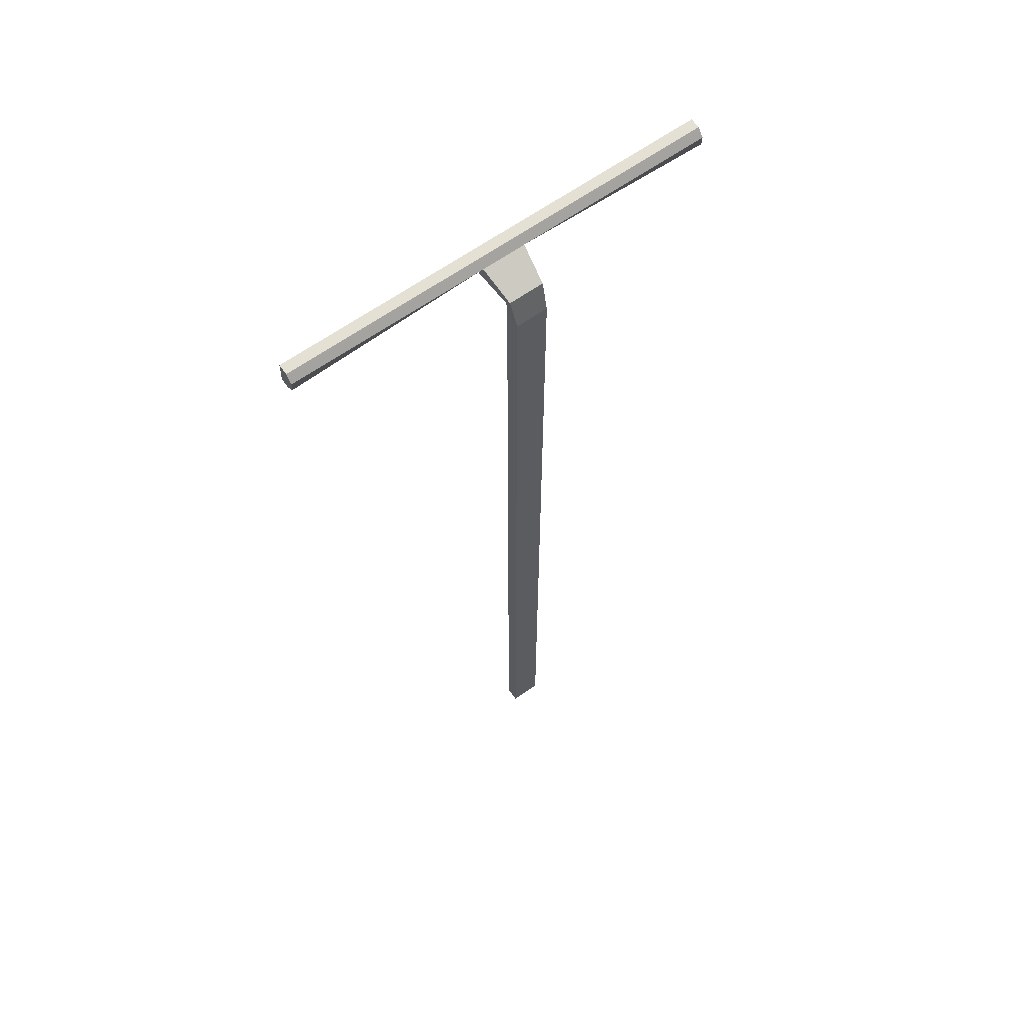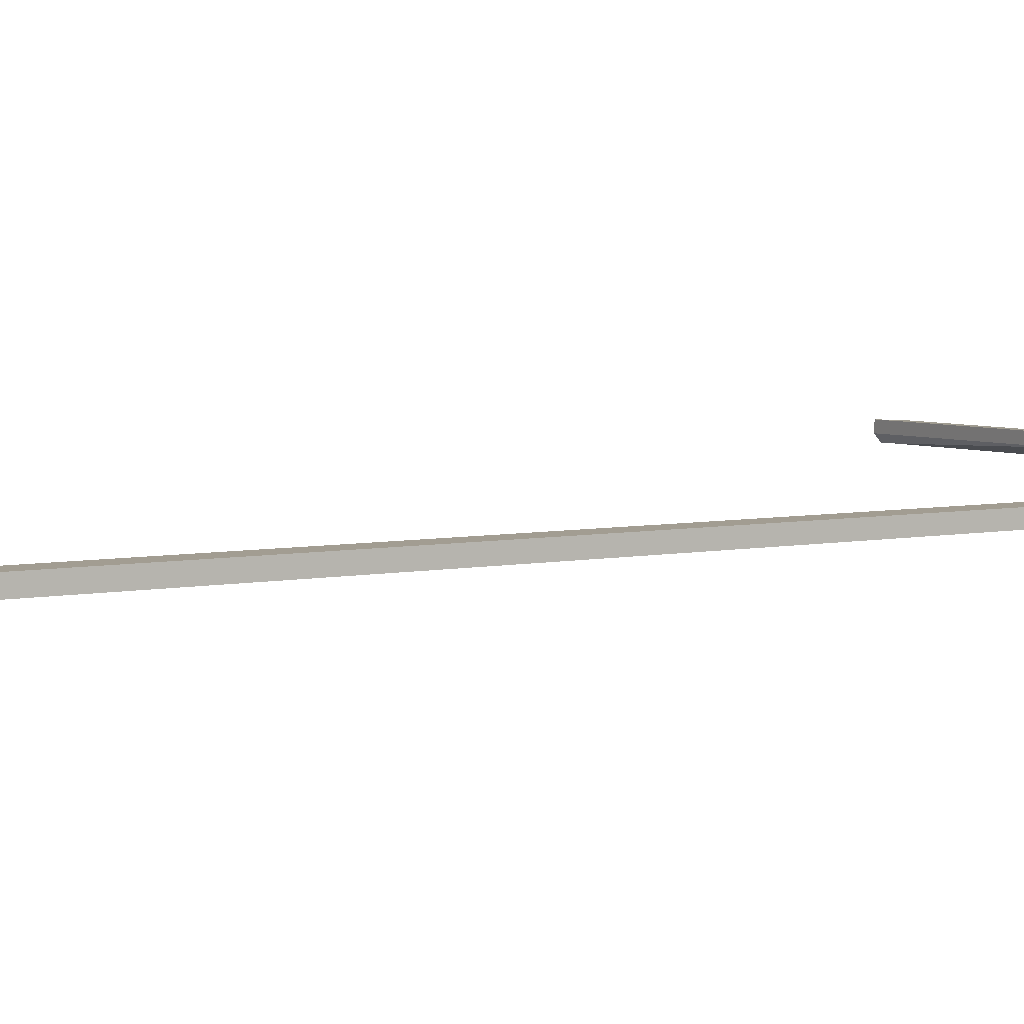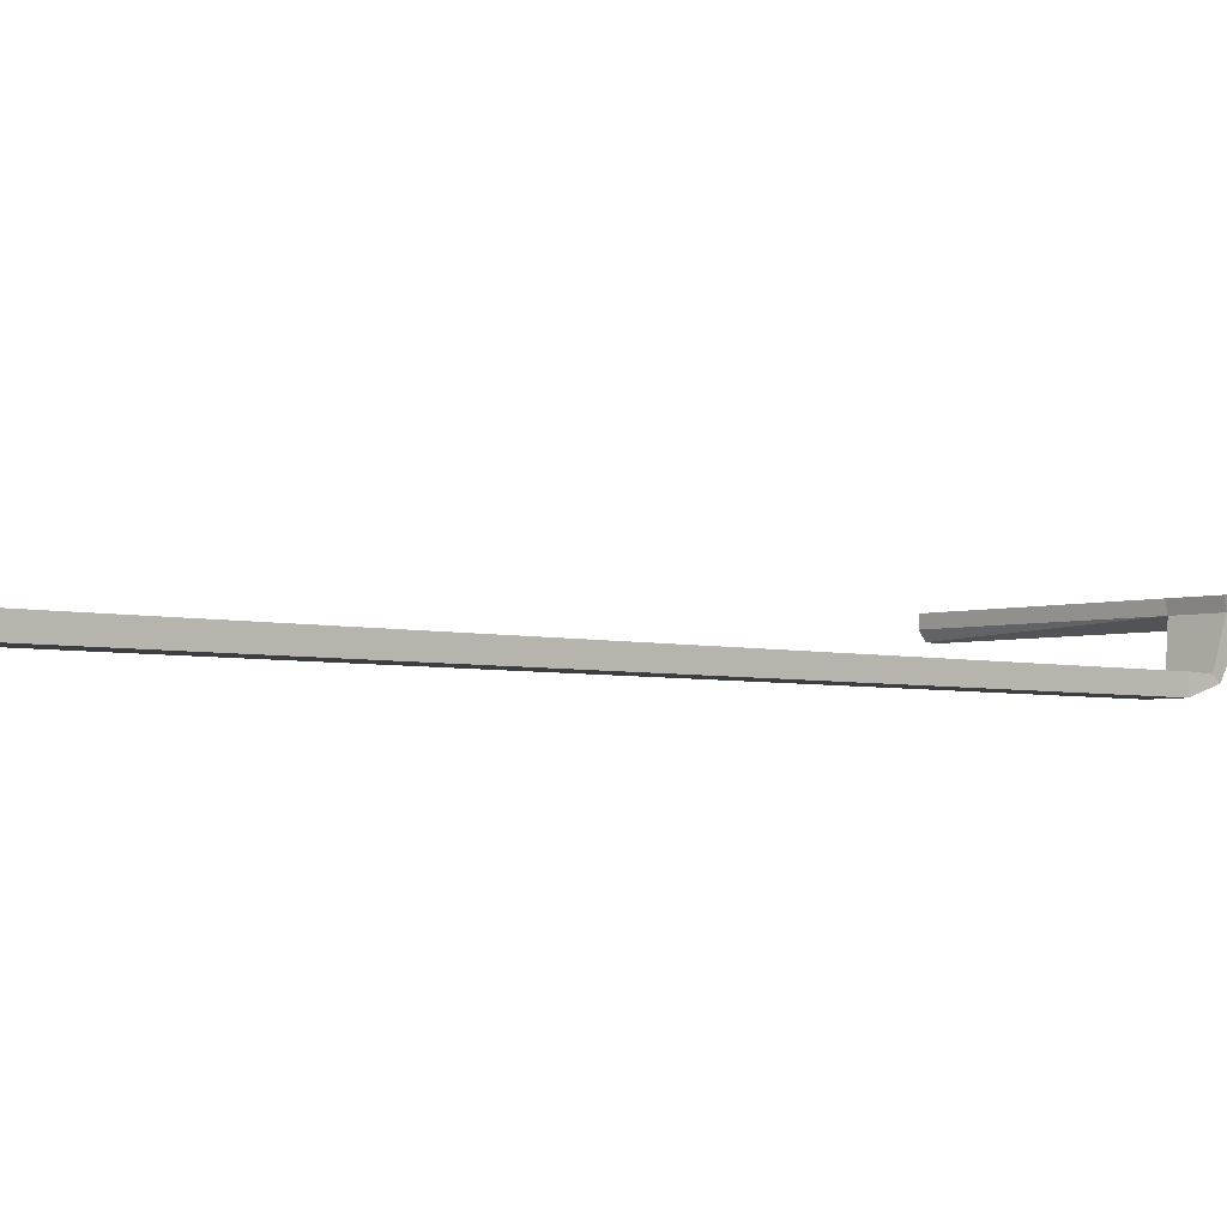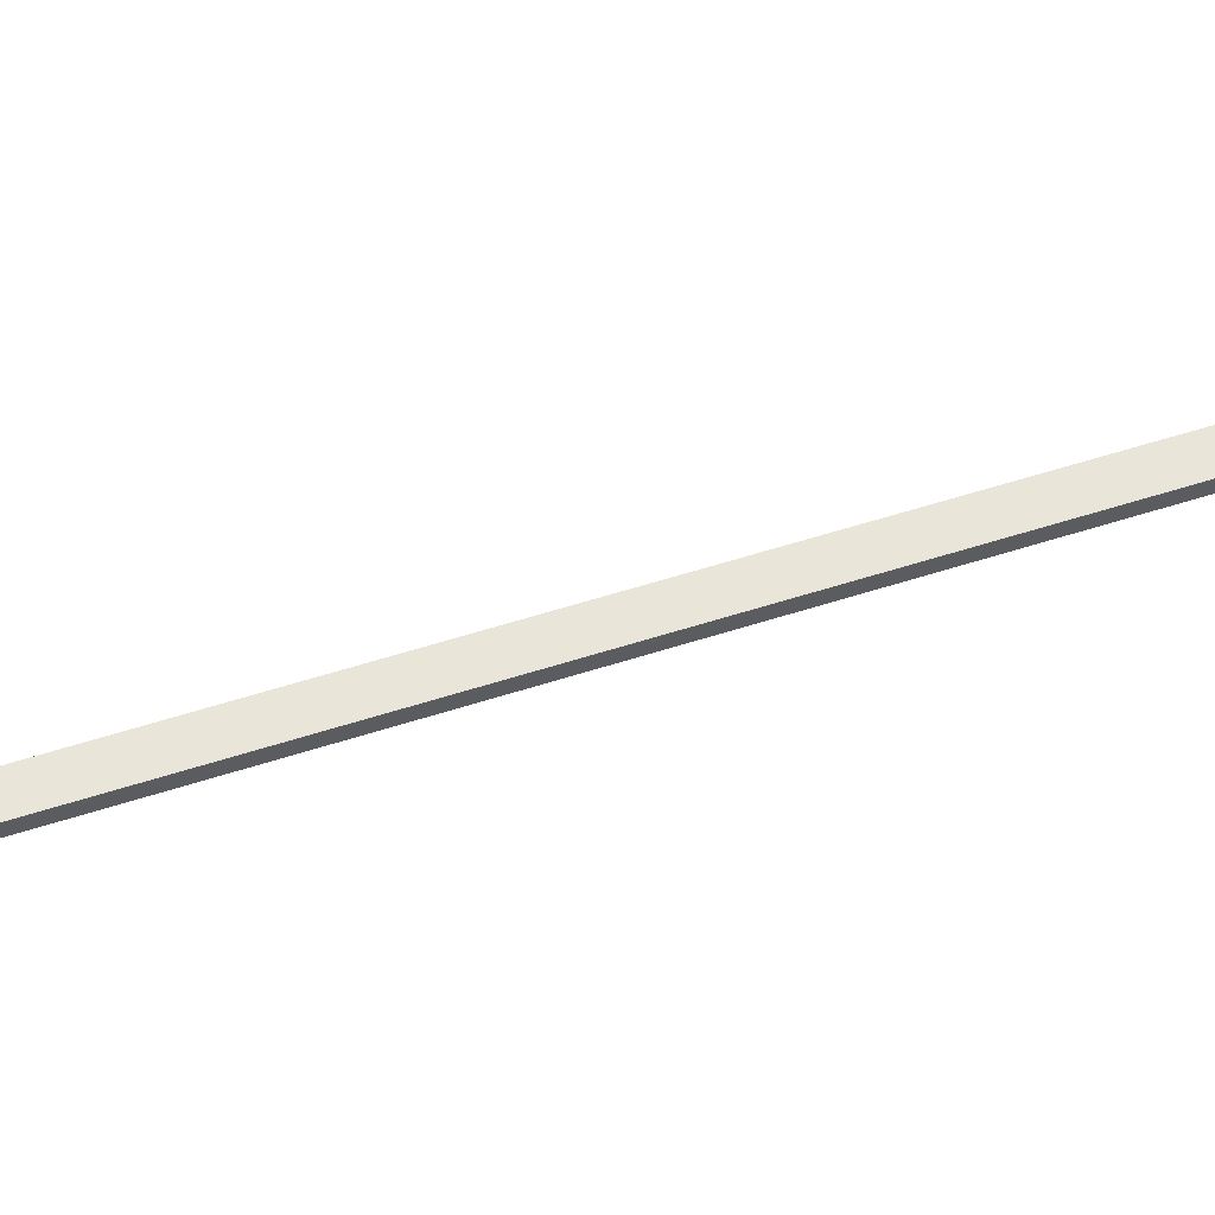
<metadata>
{"format":"obj","ext":"obj","renderer":"f3d","projection":"perspective","resolution":1024,"background":"white","views":[{"elev":64.3,"azim":144.5,"up":"+Y"},{"elev":4.9,"azim":55.8,"up":"+Z"},{"elev":-3.6,"azim":46.4,"up":"+Z"},{"elev":58.3,"azim":-108.3,"up":"+Z"}]}
</metadata>
<code>
o DesertBannerHolder_Cylinder.015
v 3.709 0.712 -0.2666
v 1.479 0.712 -0.2666
v 3.709 0.7644 -0.2689
v 1.479 0.7644 -0.2689
v 3.709 0.803 -0.2335
v 1.479 0.803 -0.2335
v 3.709 0.8052 -0.1812
v 1.479 0.8052 -0.1812
v 3.709 0.679 -0.1757
v 1.479 0.679 -0.1757
v 3.709 0.6767 -0.228
v 1.479 0.6767 -0.228
v 2.483 0.6909 -0.228
v 2.483 0.7644 -0.2689
v 2.706 0.7644 -0.2689
v 2.483 0.803 -0.2335
v 2.706 0.803 -0.2335
v 2.483 0.8052 -0.1812
v 2.706 0.8052 -0.1812
v 2.483 0.679 -0.1757
v 2.706 0.679 -0.1757
v 2.706 0.6909 -0.228
v 2.683 0.6497 -0.4134
v 2.505 0.6497 -0.4134
v 2.505 0.6858 -0.4407
v 2.683 0.6858 -0.4407
v 2.513 0.5437 -0.4868
v 2.676 0.5437 -0.4868
v 2.513 0.5437 -0.4085
v 2.676 0.5437 -0.4085
v 2.676 -4.273 -0.4085
v 2.513 -4.273 -0.4085
v 2.513 -4.273 -0.4868
v 2.676 -4.273 -0.4868
v 1.479 0.7393 -0.2416
v 3.709 0.7393 -0.2416
f 13 2 4 14
f 14 4 6 16
f 16 6 8 18
f 19 18 20 21
f 20 10 12 13
f 13 12 2
f 11 22 1
f 9 21 22 11
f 21 20 13 22
f 7 19 21 9
f 8 10 20 18
f 5 17 19 7
f 17 16 18 19
f 3 15 17 5
f 15 14 16 17
f 1 22 15 3
f 13 14 25 24
f 24 25 27 29
f 25 26 28 27
f 14 15 26 25
f 15 22 23 26
f 22 13 24 23
f 28 30 31 34
f 23 24 29 30
f 26 23 30 28
f 31 32 33 34
f 27 28 34 33
f 29 27 33 32
f 30 29 32 31
f 36 7 9
f 12 10 35
f 5 7 36
f 6 4 35
f 4 2 35
f 8 35 10
f 2 12 35
f 8 6 35
f 11 1 36
f 1 3 36
f 9 11 36
f 3 5 36

</code>
